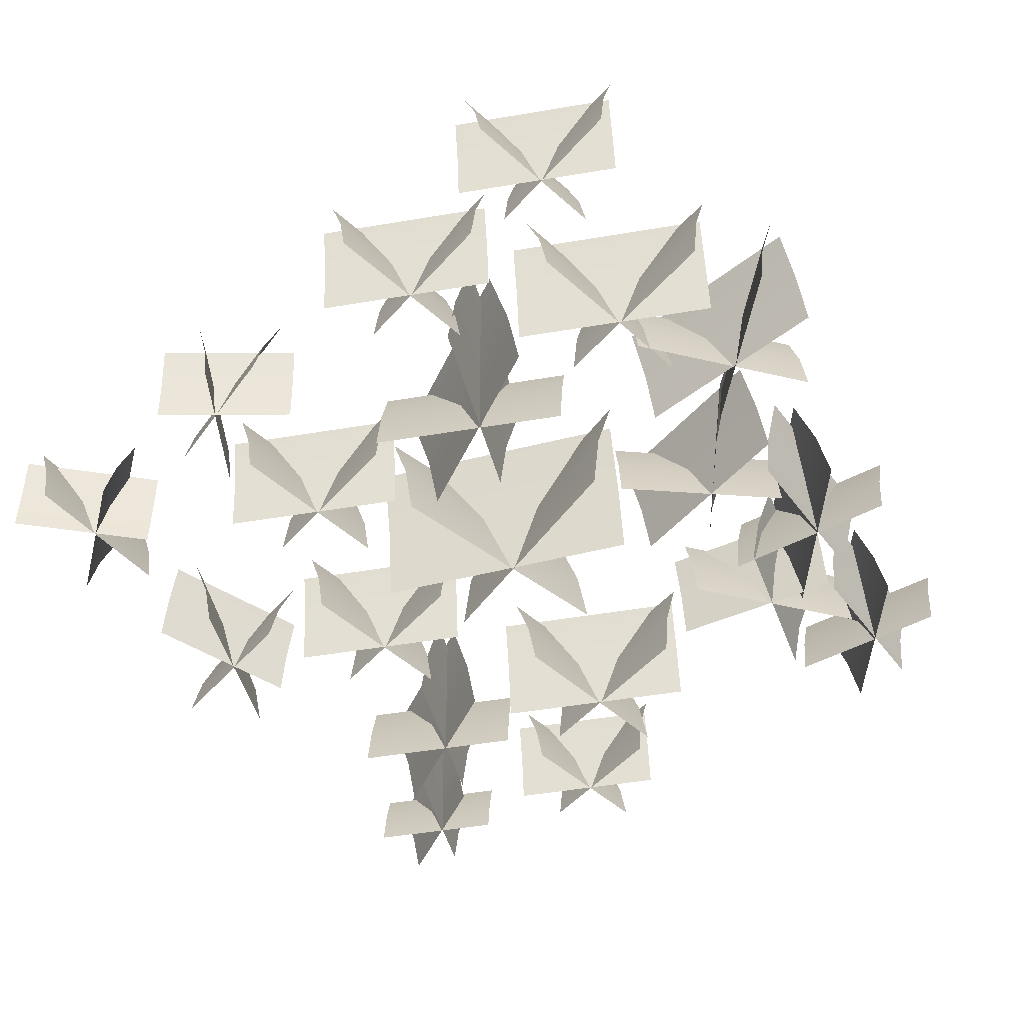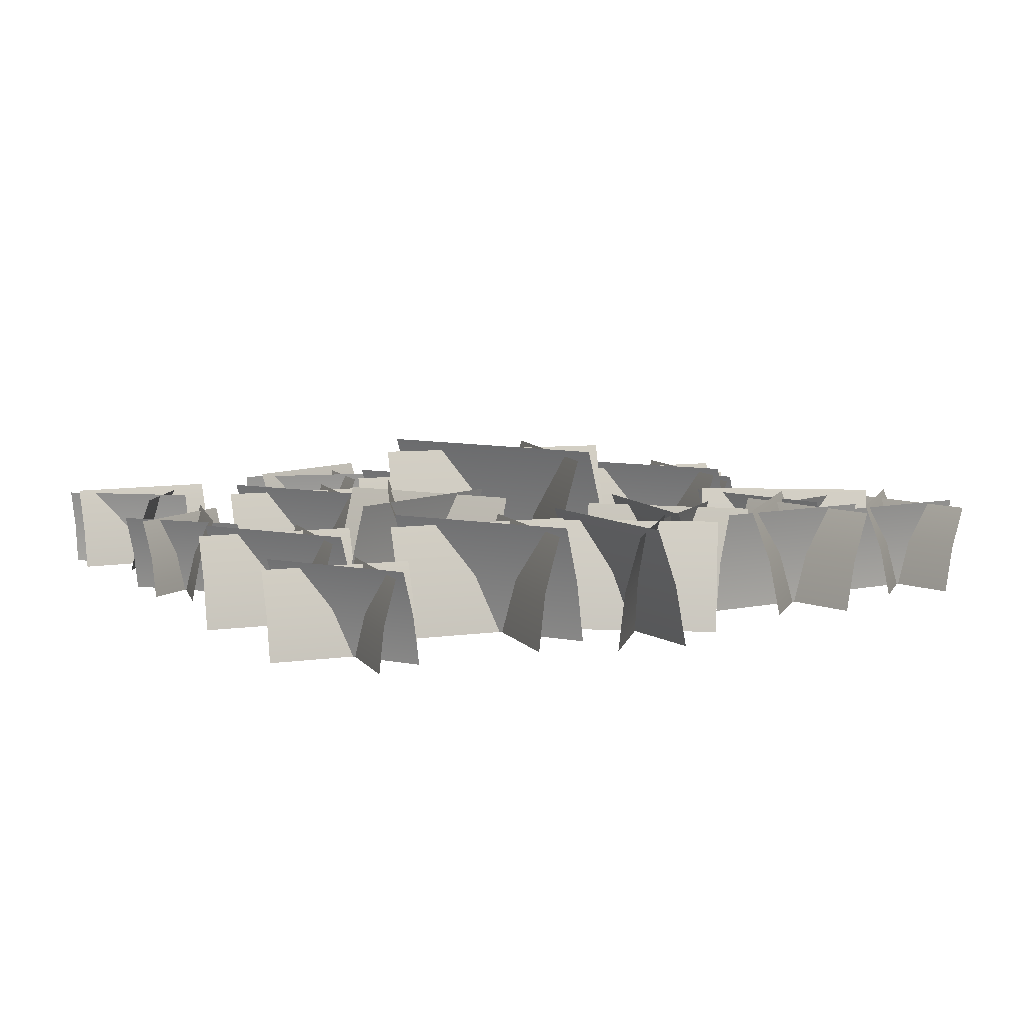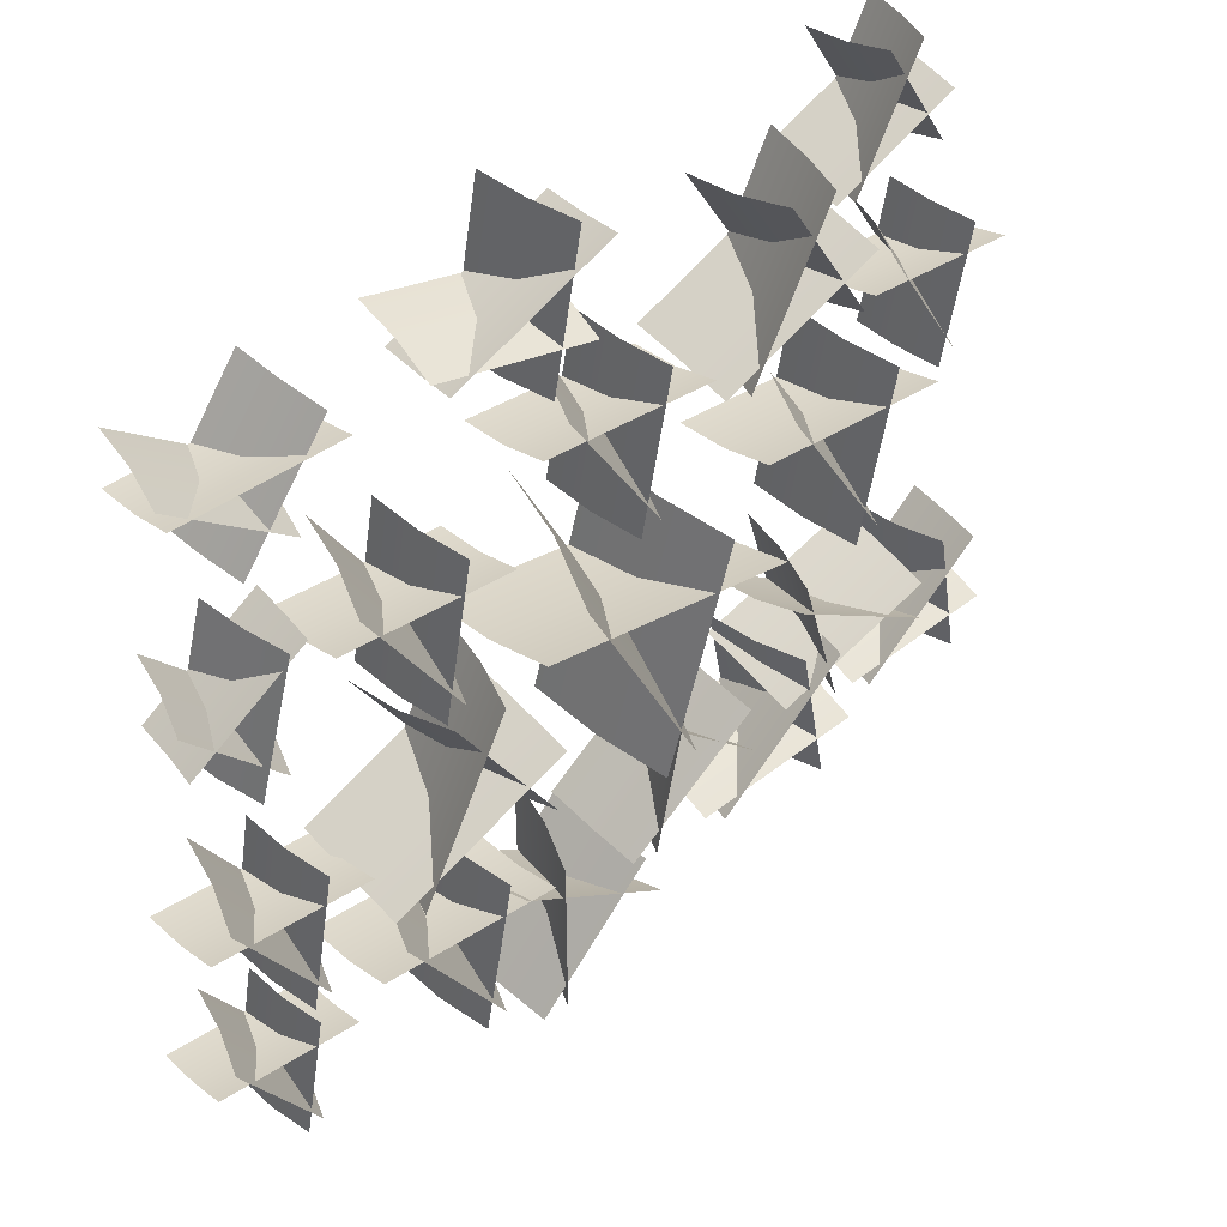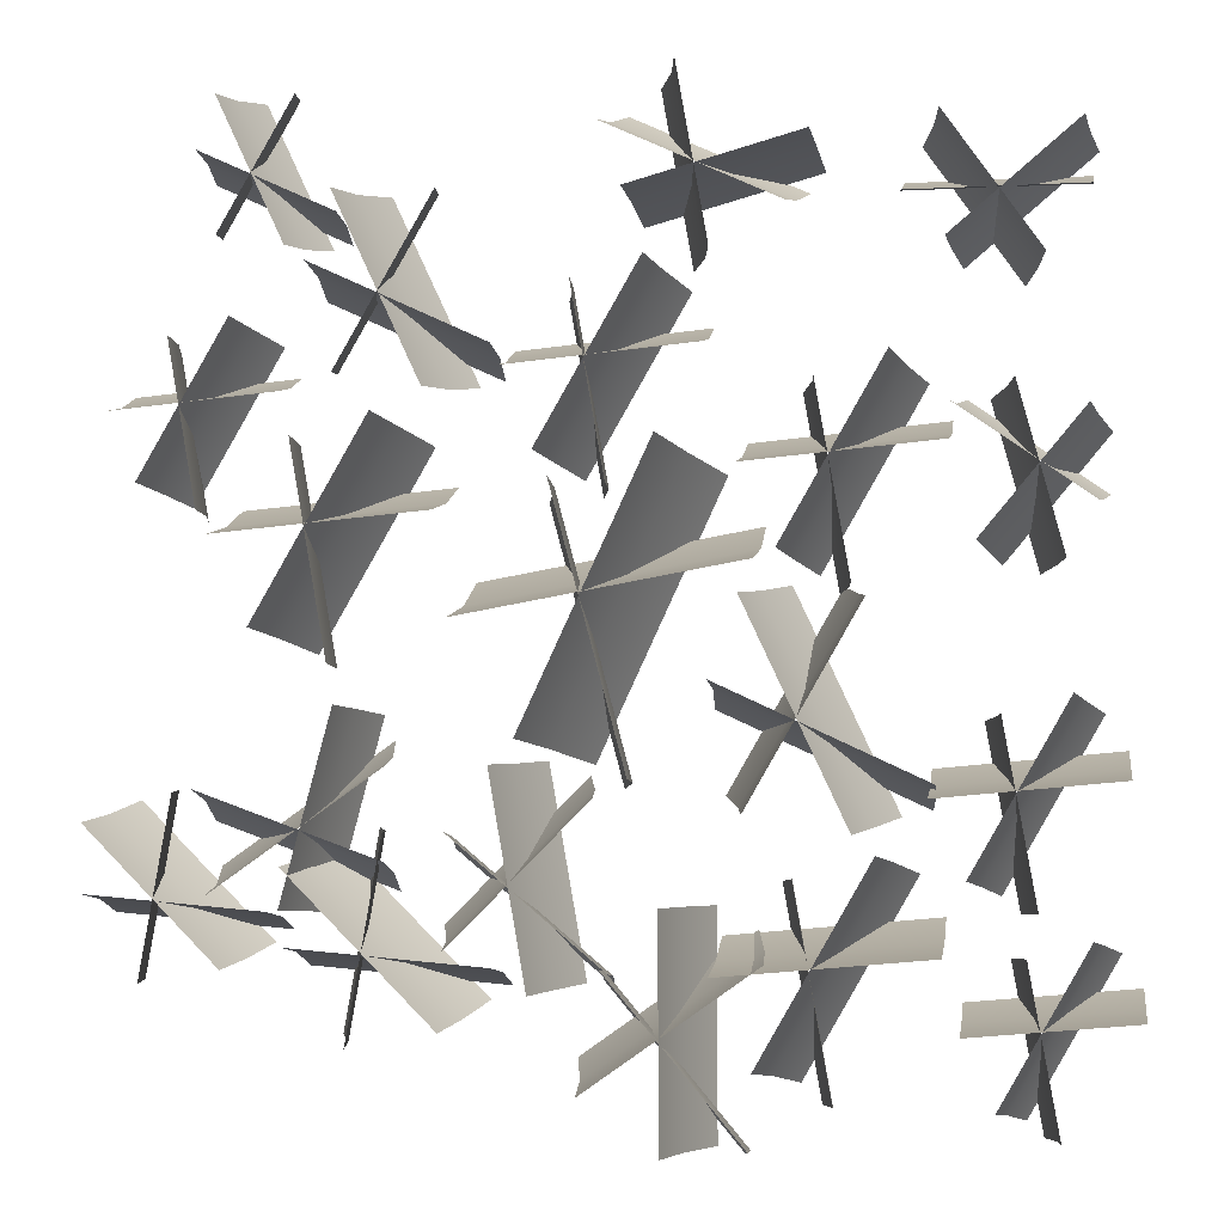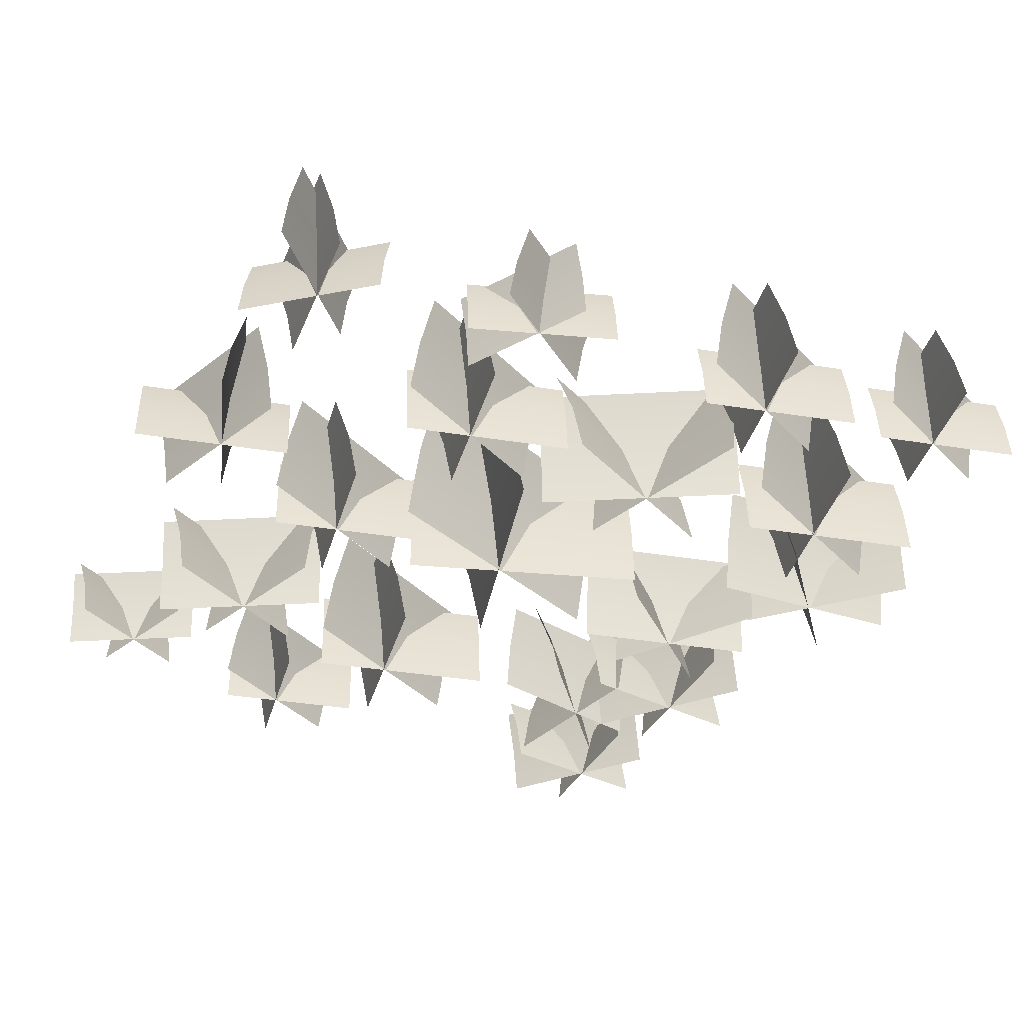
<metadata>
{"format":"obj","ext":"obj","renderer":"f3d","projection":"perspective","resolution":1024,"background":"white","views":[{"elev":-49.9,"azim":130.5,"up":"+Y"},{"elev":7.1,"azim":151.4,"up":"+Y"},{"elev":46.6,"azim":141.0,"up":"+Z"},{"elev":-4.2,"azim":10.0,"up":"+Z"},{"elev":-39.7,"azim":68.8,"up":"+Y"}]}
</metadata>
<code>
v  -27.14 483.5 -513.8
v  33.9 247.6 -497.5
v  -179.3 247.6 298.4
v  -240.4 483.5 282
v  59.8 0.6198 -490.5
v  -153.4 0.6199 305.3
o Object004
g Object004
f 1 2 3 4
f 1 4 3 2
f 2 5 6 3
f 3 6 5 2
v  -444.2 473.9 62.68
v  -429.7 244.5 -19.56
v  381.6 244.5 123.5
v  367.1 473.9 205.7
v  -421.4 0.7474 -67.08
v  390 0.7475 75.99
o Object005
g Object005
f 7 8 9 10
f 7 10 9 8
f 8 11 12 9
f 9 12 11 8
v  259.1 505.2 352.3
v  178.3 260.3 389.9
v  -193.5 260.3 -407.3
v  -112.7 505.2 -445
v  131.6 -0 411.7
v  -240.1 0 -385.6
o Object002
g Object002
f 13 14 15 16
f 13 16 15 14
f 14 17 18 15
f 15 18 17 14
v  765.9 287.9 1104
v  765.9 148.3 1053
v  1267 148.3 1053
v  1267 287.9 1104
v  765.9 0.0001 1024
v  1267 0.0001 1024
o Object008
g Object008
f 19 20 21 22
f 19 22 21 20
f 20 23 24 21
f 21 24 23 20
v  1282 275.5 1164
v  1259 141.1 1192
v  899.3 141.1 890.2
v  922.5 275.5 862.6
v  1249 0.3533 1204
v  889.5 0.3533 901.9
o Object009
g Object009
f 25 26 27 28
f 25 28 27 26
f 26 29 30 27
f 27 30 29 26
v  1085 270.1 810.2
v  1124 139.3 837.4
v  854.5 139.3 1222
v  815.5 270.1 1195
v  1146 0.426 853.2
v  877 0.4261 1238
o Object010
g Object010
f 31 32 33 34
f 31 34 33 32
f 32 35 36 33
f 33 36 35 32
v  13.97 315.8 1322
v  -9.579 162.7 1272
v  488.8 162.7 1039
v  512.3 315.8 1090
v  -23.19 0.0001 1242
v  475.1 0.0001 1010
o Object011
g Object011
f 37 38 39 40
f 37 40 39 38
f 38 41 42 39
f 39 42 41 38
v  555.3 302.2 1143
v  545.1 154.8 1181
v  47.66 154.8 1048
v  57.89 302.2 1010
v  540.8 0.3875 1198
v  43.33 0.3875 1064
o Object012
g Object012
f 43 44 45 46
f 43 46 45 44
f 44 47 48 45
f 45 48 47 44
v  195 296.2 882.5
v  246.4 152.8 891.6
v  157 152.8 1399
v  105.5 296.2 1390
v  276.1 0.4672 896.8
v  186.7 0.4673 1404
o Object013
g Object013
f 49 50 51 52
f 49 52 51 50
f 50 53 54 51
f 51 54 53 50
v  447.7 396.7 36.71
v  384.2 204.4 7.12
v  676.2 204.4 -618.9
v  739.6 396.7 -589.3
v  347.6 0.0001 -9.976
v  639.5 0.0001 -636
o Object014
g Object014
f 55 56 57 58
f 55 58 57 56
f 56 59 60 57
f 57 60 59 56
v  824.2 379.7 -572.6
v  845.1 194.5 -527.7
v  258.8 194.5 -254.2
v  237.8 379.7 -299.2
v  854 0.4868 -508.6
v  267.7 0.4868 -235.2
o Object015
g Object015
f 61 62 63 64
f 61 64 63 62
f 62 65 66 63
f 63 66 65 62
v  266.9 372.2 -532.5
v  323.6 192 -565.3
v  647.1 192 -5.047
v  590.3 372.2 27.74
v  356.5 0.587 -584.3
v  679.9 0.587 -23.99
o Object016
g Object016
f 67 68 69 70
f 67 70 69 68
f 68 71 72 69
f 69 72 71 68
v  -1130 343.3 -721.7
v  -1096 176.8 -771.3
v  -605.9 176.8 -428.4
v  -640.6 343.3 -378.8
v  -1075 0.0001 -800
v  -585.8 0.0001 -457.1
o Object017
g Object017
f 73 74 75 76
f 73 76 75 74
f 74 77 78 75
f 75 78 77 74
v  -667.6 328.5 -309.3
v  -709.1 168.3 -298.2
v  -853.9 168.3 -838.9
v  -812.5 328.5 -850
v  -726.7 0.4212 -293.5
v  -871.5 0.4213 -834.2
o Object018
g Object018
f 79 80 81 82
f 79 82 81 80
f 80 83 84 81
f 81 84 83 80
v  -618 322 -790.2
v  -598.6 166.1 -736.9
v  -1125 166.1 -545.4
v  -1144 322 -598.8
v  -587.4 0.5079 -706.1
v  -1113 0.508 -514.6
o Object019
g Object019
f 85 86 87 88
f 85 88 87 86
f 86 89 90 87
f 87 90 89 86
v  -657.2 343.3 1129
v  -712.1 176.8 1104
v  -459.5 176.8 562
v  -404.6 343.3 587.6
v  -743.8 0.0001 1089
v  -491.2 0.0001 547.2
o Object020
g Object020
f 91 92 93 94
f 91 94 93 92
f 92 95 96 93
f 93 96 95 92
v  -331.4 328.5 602
v  -313.3 168.3 640.9
v  -820.7 168.3 877.5
v  -838.8 328.5 838.6
v  -305.6 0.4212 657.5
v  -813 0.4213 894
o Object021
g Object021
f 97 98 99 100
f 97 100 99 98
f 98 101 102 99
f 99 102 101 98
v  -813.7 322 636.7
v  -764.5 166.1 608.3
v  -484.6 166.1 1093
v  -533.8 322 1122
v  -736.2 0.5079 592
v  -456.2 0.508 1077
o Object022
g Object022
f 103 104 105 106
f 103 106 105 104
f 104 107 108 105
f 105 108 107 104
v  1280 315.8 -320.5
v  1232 162.7 -292.6
v  956.7 162.7 -768.8
v  1005 315.8 -796.6
v  1204 0.0001 -276.5
v  928.8 0.0001 -752.7
o Object023
g Object023
f 109 110 111 112
f 109 112 111 110
f 110 113 114 111
f 111 114 113 110
v  1054 302.2 -844.1
v  1093 154.8 -837.3
v  1004 154.8 -330.1
v  965 302.2 -337
v  1110 0.3875 -834.4
v  1020 0.3875 -327.2
o Object024
g Object024
f 115 116 117 118
f 115 118 117 116
f 116 119 120 117
f 117 120 119 116
v  826.2 296.2 -462.4
v  830.7 152.8 -514.4
v  1344 152.8 -469.6
v  1339 296.2 -417.6
v  833.3 0.4672 -544.5
v  1346 0.4673 -499.6
o Object025
g Object025
f 121 122 123 124
f 121 124 123 122
f 122 125 126 123
f 123 126 125 122
v  788.7 367.7 -739.7
v  732.5 189.4 -707.3
v  412.3 189.4 -1262
v  468.6 367.7 -1294
v  700 0.0001 -688.5
v  379.9 0.0001 -1243
o Object026
g Object026
f 127 128 129 130
f 127 130 129 128
f 128 131 132 129
f 129 132 131 128
v  526.2 351.9 -1350
v  571.5 180.3 -1342
v  467.4 180.3 -751
v  422.1 351.9 -759
v  590.7 0.4512 -1338
v  486.6 0.4512 -747.6
o Object027
g Object027
f 133 134 135 136
f 133 136 135 134
f 134 137 138 135
f 135 138 137 134
v  260.3 345 -905.1
v  265.6 178 -965.6
v  863 178 -913.4
v  857.7 345 -852.8
v  268.7 0.5441 -1001
v  866.1 0.5441 -948.3
o Object028
g Object028
f 139 140 141 142
f 139 142 141 140
f 140 143 144 141
f 141 144 143 140
v  184.5 339.6 837
v  132.6 174.9 866.9
v  -163 174.9 354.9
v  -111.1 339.6 325
v  102.6 0.0001 884.2
v  -193 0.0001 372.2
o Object029
g Object029
f 145 146 147 148
f 145 148 147 146
f 146 149 150 147
f 147 150 149 146
v  -57.88 324.9 273.9
v  -16.06 166.4 281.3
v  -112.2 166.4 826.6
v  -154 324.9 819.2
v  1.691 0.4166 284.4
v  -94.46 0.4167 829.7
o Object030
g Object030
f 151 152 153 154
f 151 154 153 152
f 152 155 156 153
f 153 156 155 152
v  -303.4 318.5 684.3
v  -298.5 164.3 628.4
v  253.1 164.3 676.6
v  248.2 318.5 732.5
v  -295.6 0.5024 596.1
v  256 0.5024 644.3
o Object031
g Object031
f 157 158 159 160
f 157 160 159 158
f 158 161 162 159
f 159 162 161 158
v  -213.4 349.4 -436.2
v  -274.1 180 -446.9
v  -168.5 180 -1046
v  -107.7 349.4 -1035
v  -309.2 0.0001 -453.1
v  -203.5 0.0001 -1052
o Object032
g Object032
f 163 164 165 166
f 163 166 165 164
f 164 167 168 165
f 165 168 167 164
v  -32 334.4 -1040
v  -3.911 171.3 -1007
v  -440.4 171.3 -640.6
v  -468.5 334.4 -674.1
v  8.01 0.4287 -992.7
v  -428.5 0.4287 -626.4
o Object033
g Object033
f 169 170 171 172
f 169 172 171 170
f 170 173 174 171
f 171 174 173 170
v  -497 327.8 -879.2
v  -456.1 169.1 -920
v  -53.23 169.1 -517.2
v  -94.07 327.8 -476.3
v  -432.5 0.517 -943.6
v  -29.64 0.517 -540.7
o Object034
g Object034
f 175 176 177 178
f 175 178 177 176
f 176 179 180 177
f 177 180 179 176
v  -540.5 379.8 433.3
v  -598.5 195.7 466.8
v  -929.2 195.7 -106
v  -871.2 379.8 -139.5
v  -632.1 0.0001 486.1
v  -962.8 0.0001 -86.6
o Object035
g Object035
f 181 182 183 184
f 181 184 183 182
f 182 185 186 183
f 183 186 185 182
v  -811.6 363.5 -196.6
v  -764.8 186.2 -188.4
v  -872.4 186.2 421.6
v  -919.2 363.5 413.4
v  -745 0.466 -184.9
v  -852.5 0.4661 425.1
o Object036
g Object036
f 187 188 189 190
f 187 190 189 188
f 188 191 192 189
f 189 192 191 188
v  -1086 356.3 262.5
v  -1081 183.8 199.9
v  -463.7 183.8 253.9
v  -469.2 356.3 316.5
v  -1078 0.562 163.8
v  -460.6 0.562 217.8
o Object037
g Object037
f 193 194 195 196
f 193 196 195 194
f 194 197 198 195
f 195 198 197 194
v  825.3 339.6 567.8
v  773.4 174.9 597.7
v  477.8 174.9 85.73
v  529.7 339.6 55.77
v  743.4 0.0001 615
v  447.8 0.0001 103
o Object038
g Object038
f 199 200 201 202
f 199 202 201 200
f 200 203 204 201
f 201 204 203 200
v  582.9 324.9 4.692
v  624.7 166.4 12.07
v  528.6 166.4 557.4
v  486.7 324.9 550
v  642.5 0.4166 15.2
v  546.3 0.4167 560.5
o Object039
g Object039
f 205 206 207 208
f 205 208 207 206
f 206 209 210 207
f 207 210 209 206
v  337.4 318.5 415.1
v  342.3 164.3 359.2
v  893.9 164.3 407.4
v  889 318.5 463.4
v  345.1 0.5024 326.9
v  896.7 0.5024 375.1
o Object040
g Object040
f 211 212 213 214
f 211 214 213 212
f 212 215 216 213
f 213 216 215 212
v  -1356 315.8 -540.8
v  -1395 162.7 -580.2
v  -1006 162.7 -969
v  -967 315.8 -929.6
v  -1418 0.0001 -603
v  -1029 0.0001 -991.8
o Object041
g Object041
f 217 218 219 220
f 217 220 219 218
f 218 221 222 219
f 219 222 221 218
v  -908.3 302.2 -894.1
v  -904.9 154.8 -854.8
v  -1418 154.8 -809.9
v  -1421 302.2 -849.2
v  -903.4 0.3875 -838.1
v  -1416 0.3875 -793.2
o Object042
g Object042
f 223 224 225 226
f 223 226 225 224
f 224 227 228 225
f 225 228 227 224
v  -1336 296.2 -1016
v  -1285 152.8 -1025
v  -1195 152.8 -517.8
v  -1247 296.2 -508.7
v  -1255 0.4672 -1030
v  -1166 0.4673 -523
o Object043
g Object043
f 229 230 231 232
f 229 232 231 230
f 230 233 234 231
f 231 234 233 230
v  243.7 367.7 -824.5
v  178.8 189.4 -824.5
v  178.8 189.4 -1465
v  243.7 367.7 -1465
v  141.3 0.0001 -824.5
v  141.3 0.0001 -1465
o Object044
g Object044
f 235 236 237 238
f 235 238 237 236
f 236 239 240 237
f 237 240 239 236
v  321.3 351.9 -1484
v  356.5 180.3 -1454
v  -28.95 180.3 -995
v  -64.18 351.9 -1025
v  371.5 0.4512 -1442
v  -13.99 0.4512 -982.4
o Object045
g Object045
f 241 242 243 244
f 241 244 243 242
f 242 245 246 243
f 243 246 245 242
v  -131.2 345 -1232
v  -96.33 178 -1282
v  394.9 178 -937.7
v  360 345 -887.9
v  -76.18 0.5441 -1310
v  415 0.5441 -966.5
o Object046
g Object046
f 247 248 249 250
f 247 250 249 248
f 248 251 252 249
f 249 252 251 248
v  -801.1 349.4 -651.4
v  -844.7 180 -695
v  -414.5 180 -1125
v  -370.9 349.4 -1082
v  -869.9 0.0001 -720.2
v  -439.7 0.0001 -1150
o Object047
g Object047
f 253 254 255 256
f 253 256 255 254
f 254 257 258 255
f 255 258 257 254
v  -306 334.4 -1042
v  -302.2 171.3 -998.8
v  -869.8 171.3 -949.1
v  -873.6 334.4 -992.7
v  -300.6 0.4287 -980.3
v  -868.2 0.4287 -930.6
o Object048
g Object048
f 259 260 261 262
f 259 262 261 260
f 260 263 264 261
f 261 264 263 260
v  -779.3 327.8 -1177
v  -722.4 169.1 -1187
v  -623.5 169.1 -625.9
v  -680.4 327.8 -615.9
v  -689.6 0.517 -1193
v  -590.6 0.517 -631.7
o Object049
g Object049
f 265 266 267 268
f 265 268 267 266
f 266 269 270 267
f 267 270 269 266
v  1315 287.2 -942.5
v  1271 147.9 -917.2
v  1021 147.9 -1350
v  1065 287.2 -1376
v  1246 0.0001 -902.5
v  995.7 0.0001 -1336
o Object050
g Object050
f 271 272 273 274
f 271 274 273 272
f 272 275 276 273
f 273 276 275 272
v  1110 274.8 -1419
v  1145 140.8 -1412
v  1064 140.8 -951.3
v  1029 274.8 -957.6
v  1160 0.3524 -1410
v  1079 0.3524 -948.7
o Object051
g Object051
f 277 278 279 280
f 277 280 279 278
f 278 281 282 279
f 279 282 281 278
v  902.4 269.4 -1072
v  906.5 139 -1119
v  1373 139 -1078
v  1369 269.4 -1031
v  908.9 0.4249 -1146
v  1375 0.4249 -1105
o Object052
g Object052
f 283 284 285 286
f 283 286 285 284
f 284 287 288 285
f 285 288 287 284
v  1115 277.7 45.62
v  1162 143.1 58.31
v  1037 143.1 525.4
v  989.6 277.7 512.7
v  1189 0.0001 65.64
v  1064 0.0001 532.8
o Object053
g Object053
f 289 290 291 292
f 289 292 291 290
f 290 293 294 291
f 291 294 293 290
v  929.3 265.8 511.5
v  909.4 136.1 483
v  1280 136.1 223.3
v  1300 265.8 251.7
v  900.9 0.3408 471
v  1272 0.3408 211.2
o Object054
g Object054
f 295 296 297 298
f 295 298 297 296
f 296 299 300 297
f 297 300 299 296
v  1309 260.5 416.1
v  1274 134.4 445.6
v  982.4 134.4 98.66
v  1018 260.5 69.15
v  1253 0.411 462.7
v  962.1 0.411 115.7
o Object055
g Object055
f 301 302 303 304
f 301 304 303 302
f 302 305 306 303
f 303 306 305 302
v  -998.2 266.1 1388
v  -1041 137.1 1368
v  -845 137.1 948.4
v  -802.4 266.1 968.2
v  -1065 0.0001 1357
v  -869.5 0.0001 936.9
o Object056
g Object056
f 307 308 309 310
f 307 310 309 308
f 308 311 312 309
f 309 312 311 308
v  -745.7 254.6 979.4
v  -731.6 130.4 1010
v  -1125 130.4 1193
v  -1139 254.6 1163
v  -725.7 0.3265 1022
v  -1119 0.3265 1206
o Object057
g Object057
f 313 314 315 316
f 313 316 315 314
f 314 317 318 315
f 315 318 317 314
v  -1119 249.6 1006
v  -1081 128.8 984.3
v  -864.4 128.8 1360
v  -902.5 249.6 1382
v  -1059 0.3937 971.6
v  -842.4 0.3937 1347
o Object058
g Object058
f 319 320 321 322
f 319 322 321 320
f 320 323 324 321
f 321 324 323 320
v  -950.1 294.4 709.3
v  -995.1 151.6 735.3
v  -1251 151.6 291.4
v  -1206 294.4 265.4
v  -1021 0.0001 750.3
v  -1277 0.0001 306.4
o Object059
g Object059
f 325 326 327 328
f 325 328 327 326
f 326 329 330 327
f 327 330 329 326
v  -1160 281.7 221.2
v  -1124 144.3 227.6
v  -1207 144.3 700.3
v  -1244 281.7 693.9
v  -1109 0.3612 230.3
v  -1192 0.3612 703
o Object060
g Object060
f 331 332 333 334
f 331 334 333 332
f 332 335 336 333
f 333 336 335 332
v  -1373 276.1 577
v  -1369 142.5 528.5
v  -890.6 142.5 570.3
v  -894.9 276.1 618.8
v  -1366 0.4356 500.5
v  -888.2 0.4356 542.3
o Object061
g Object061
f 337 338 339 340
f 337 340 339 338
f 338 341 342 339
f 339 342 341 338

</code>
